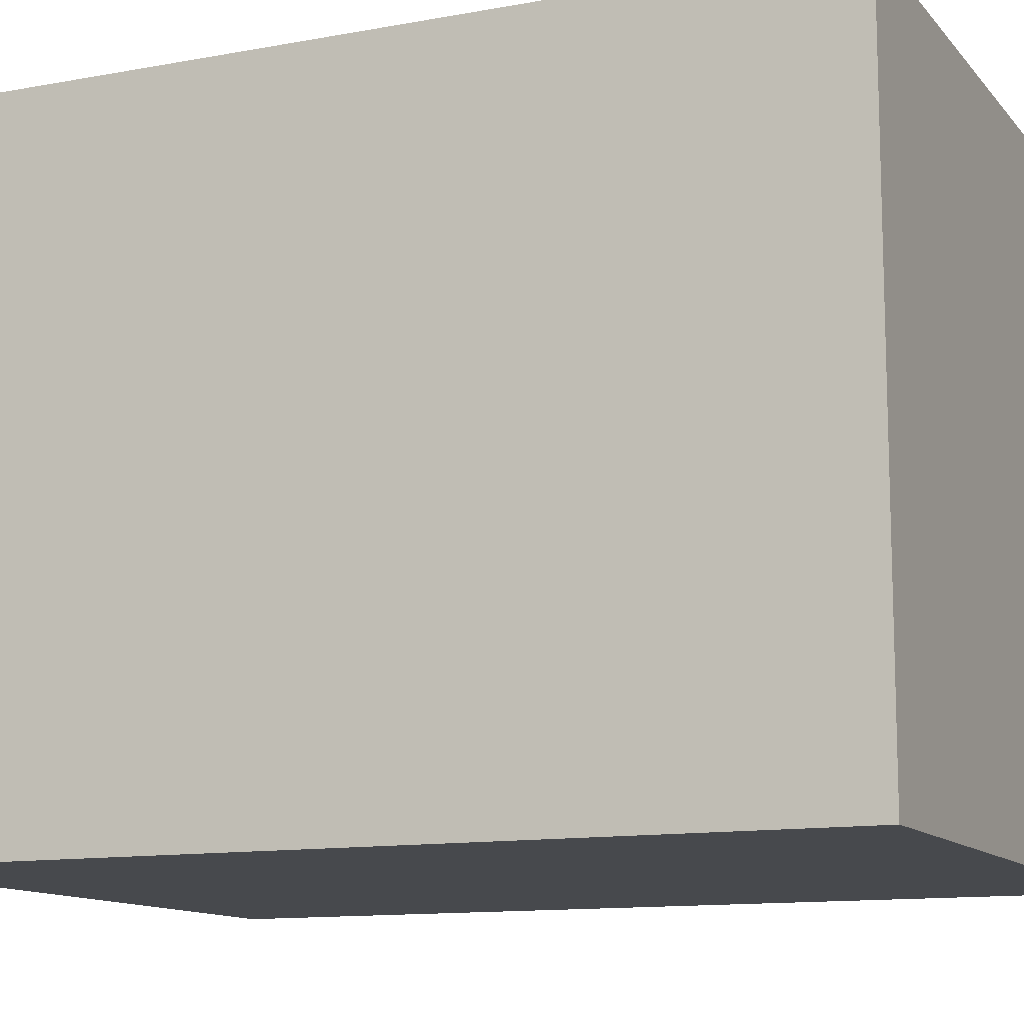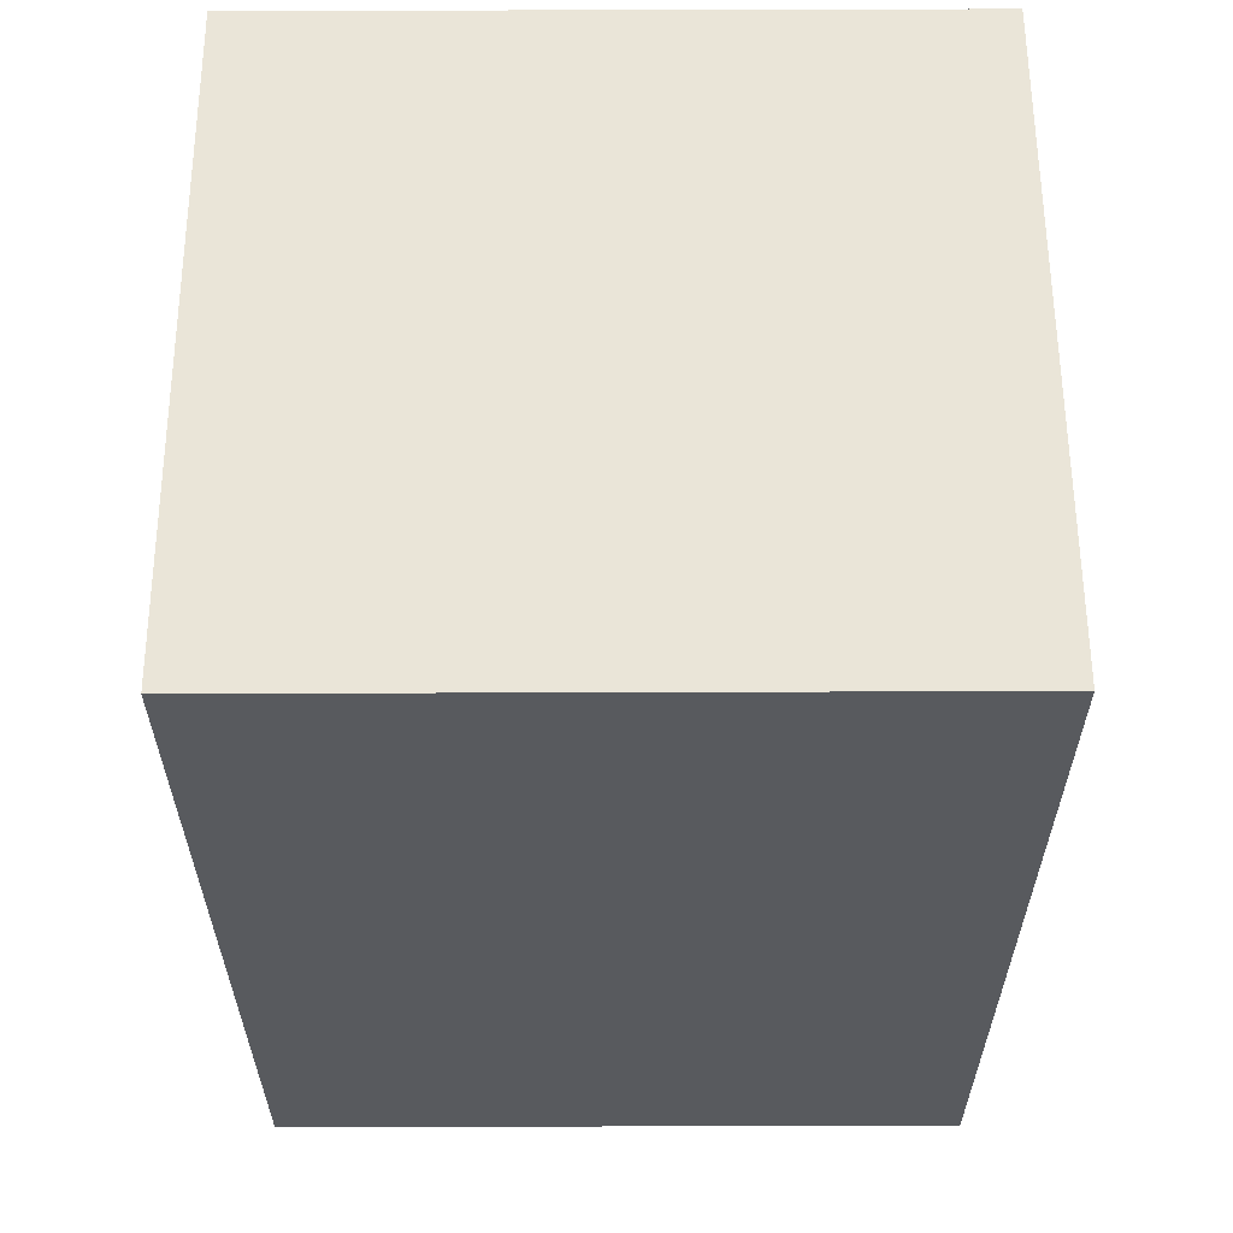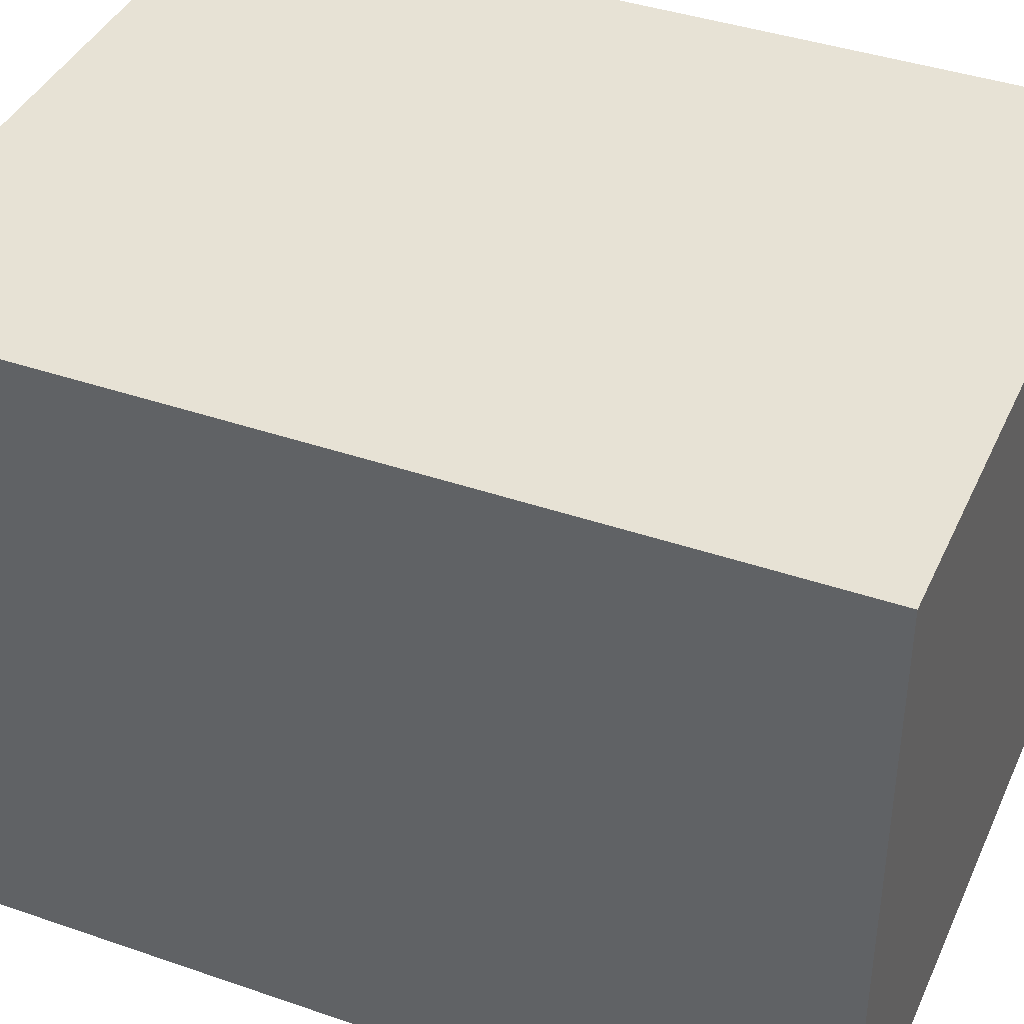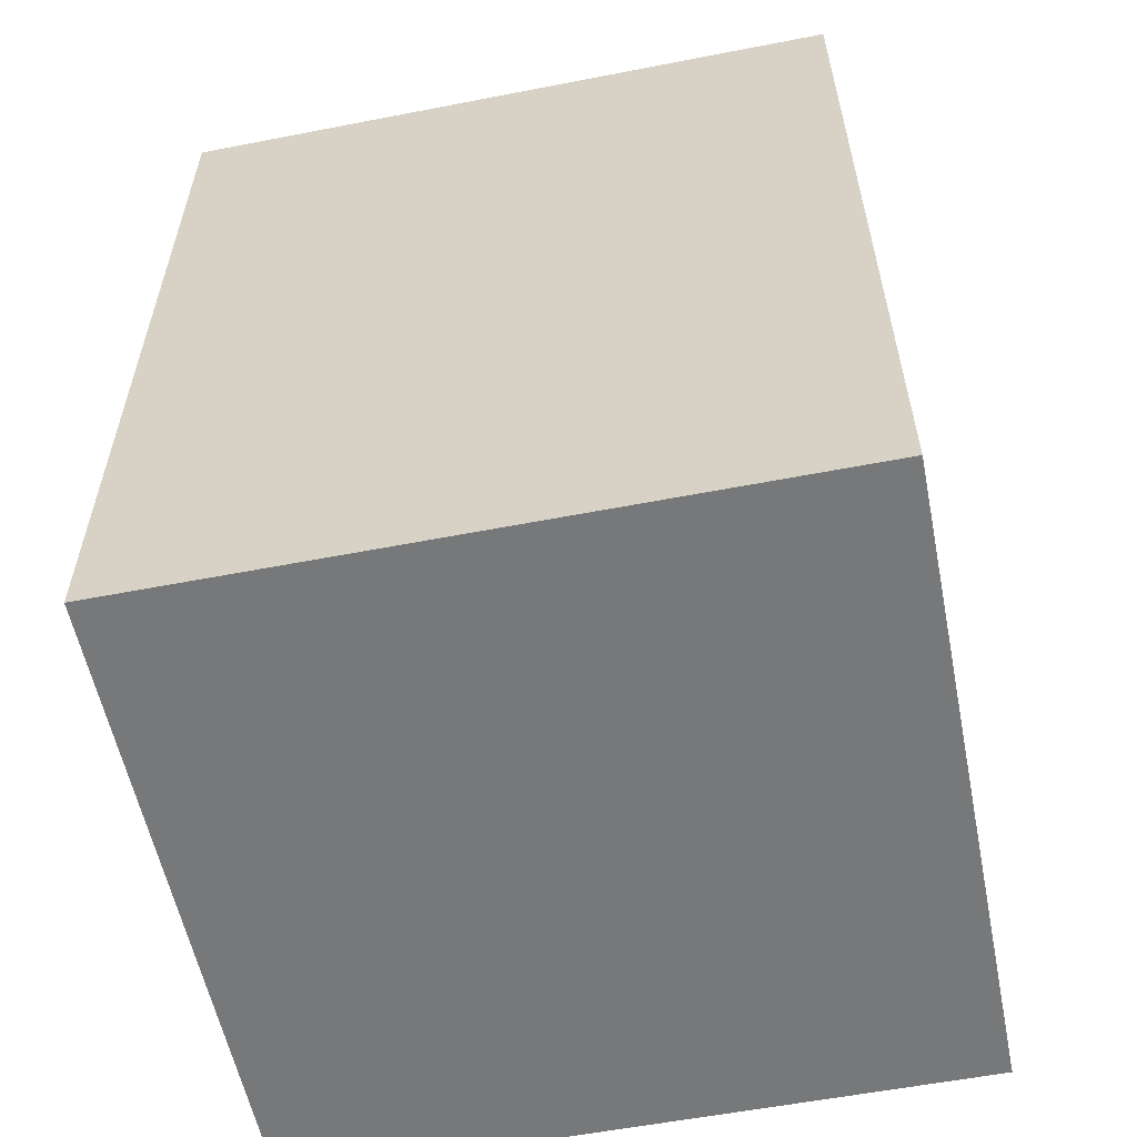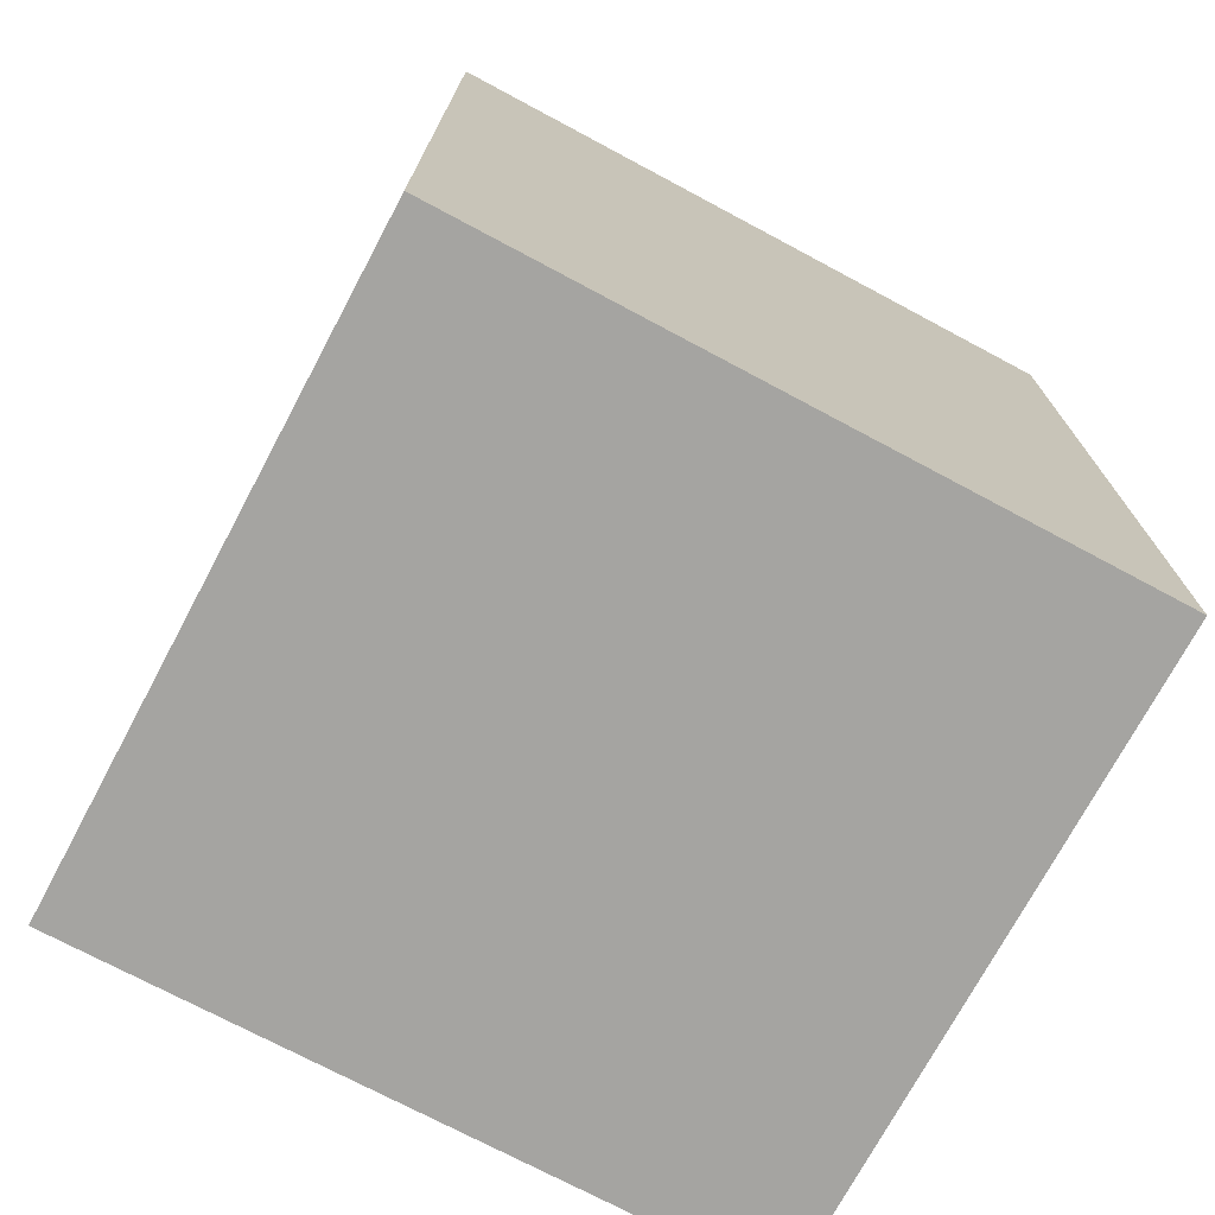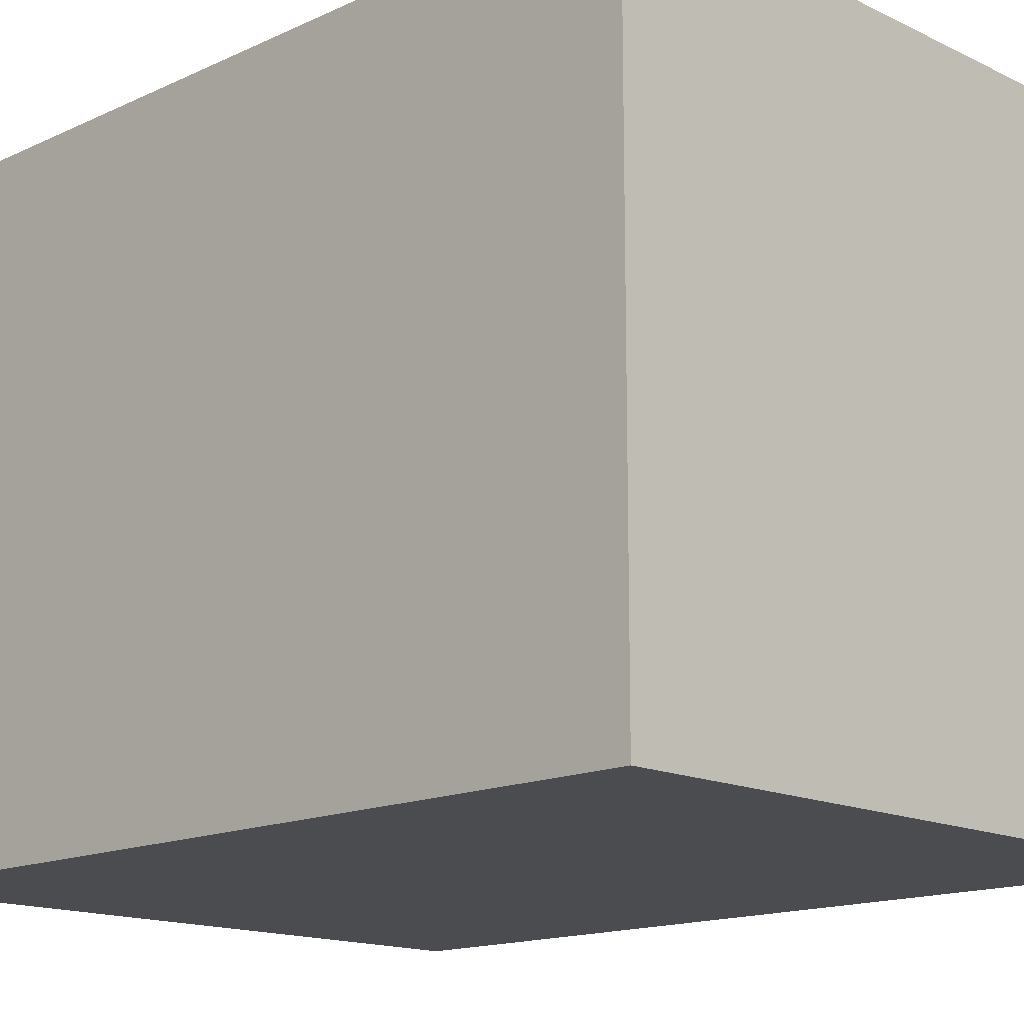
<metadata>
{"format":"obj","ext":"obj","renderer":"f3d","projection":"perspective","resolution":1024,"background":"white","views":[{"elev":-12.0,"azim":-66.1,"up":"+Z"},{"elev":59.4,"azim":-0.2,"up":"+Y"},{"elev":40.3,"azim":-67.0,"up":"+Z"},{"elev":-57.4,"azim":11.4,"up":"+Y"},{"elev":-73.3,"azim":-28.1,"up":"+Y"},{"elev":-15.2,"azim":134.4,"up":"+Z"}]}
</metadata>
<code>
v  12.38 0 -11.75
v  12.38 0 -28.04
v  29.41 0 -28.04
v  29.41 0 -11.75
v  12.38 22.23 -11.75
v  29.41 22.23 -11.75
v  29.41 22.23 -28.04
v  12.38 22.23 -28.04
o Box002
g Box002
f 1 2 3
f 3 4 1
f 5 6 7
f 7 8 5
f 1 4 6
f 6 5 1
f 4 3 7
f 7 6 4
f 3 2 8
f 8 7 3
f 2 1 5
f 5 8 2

</code>
